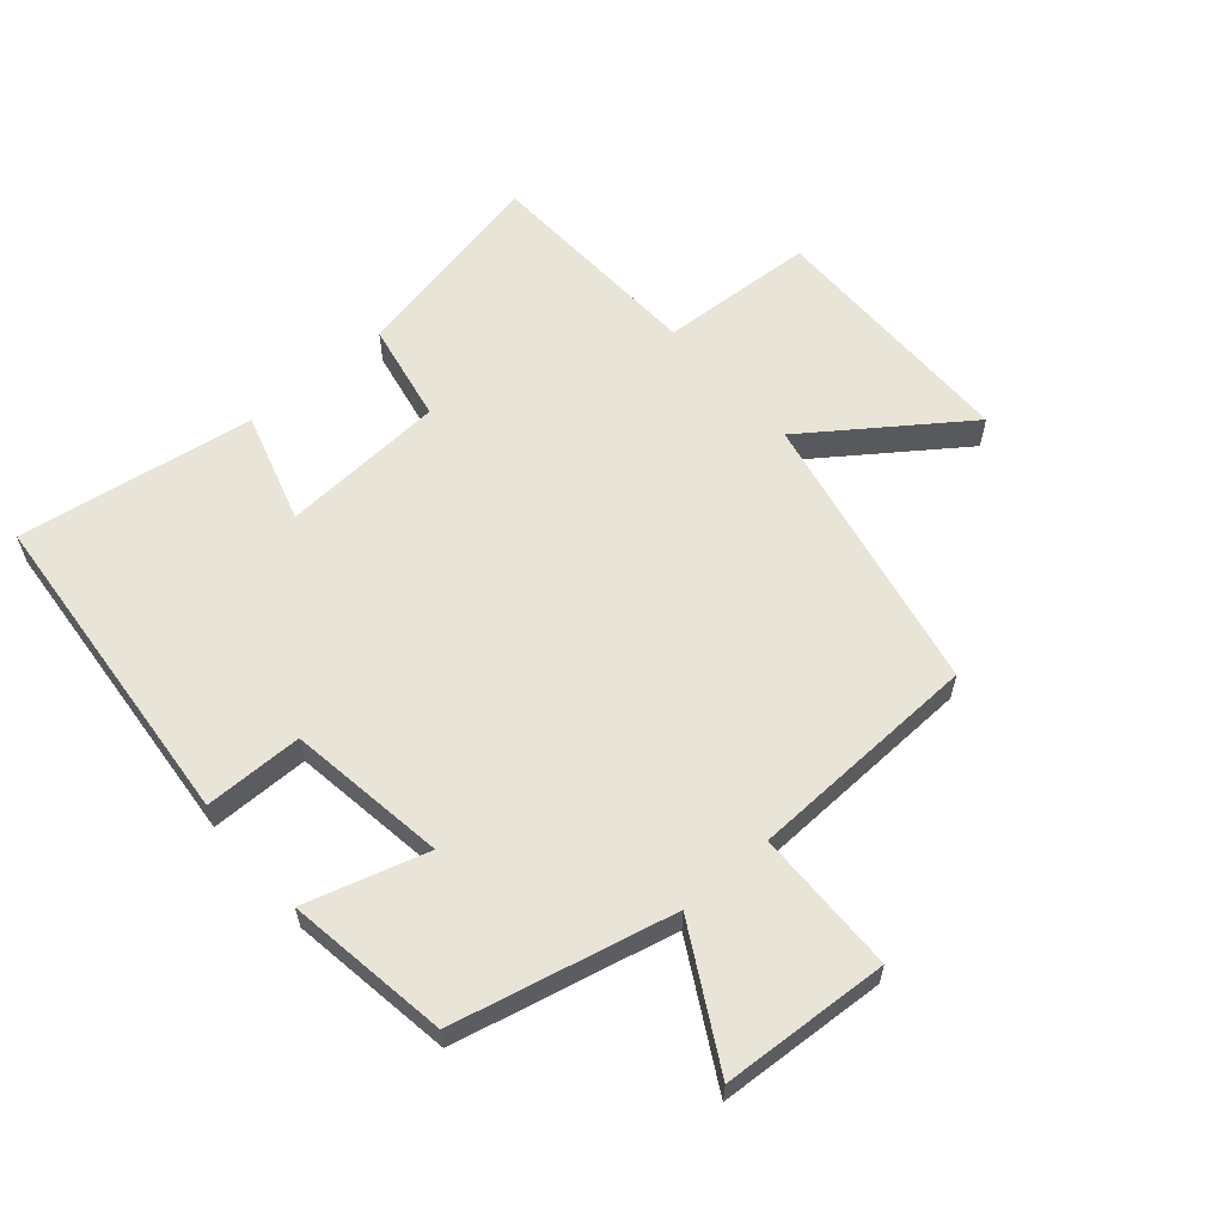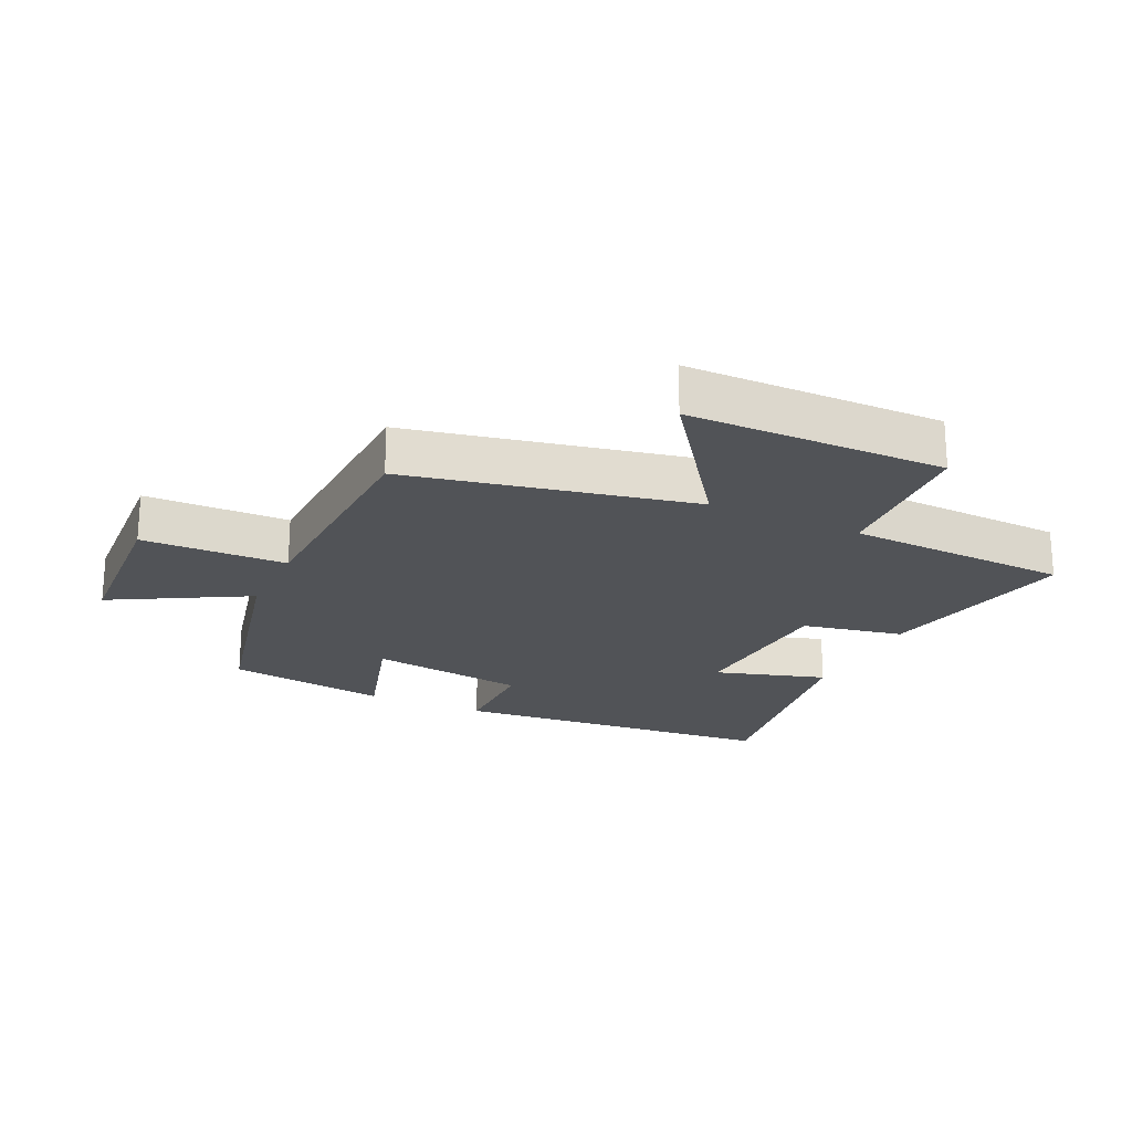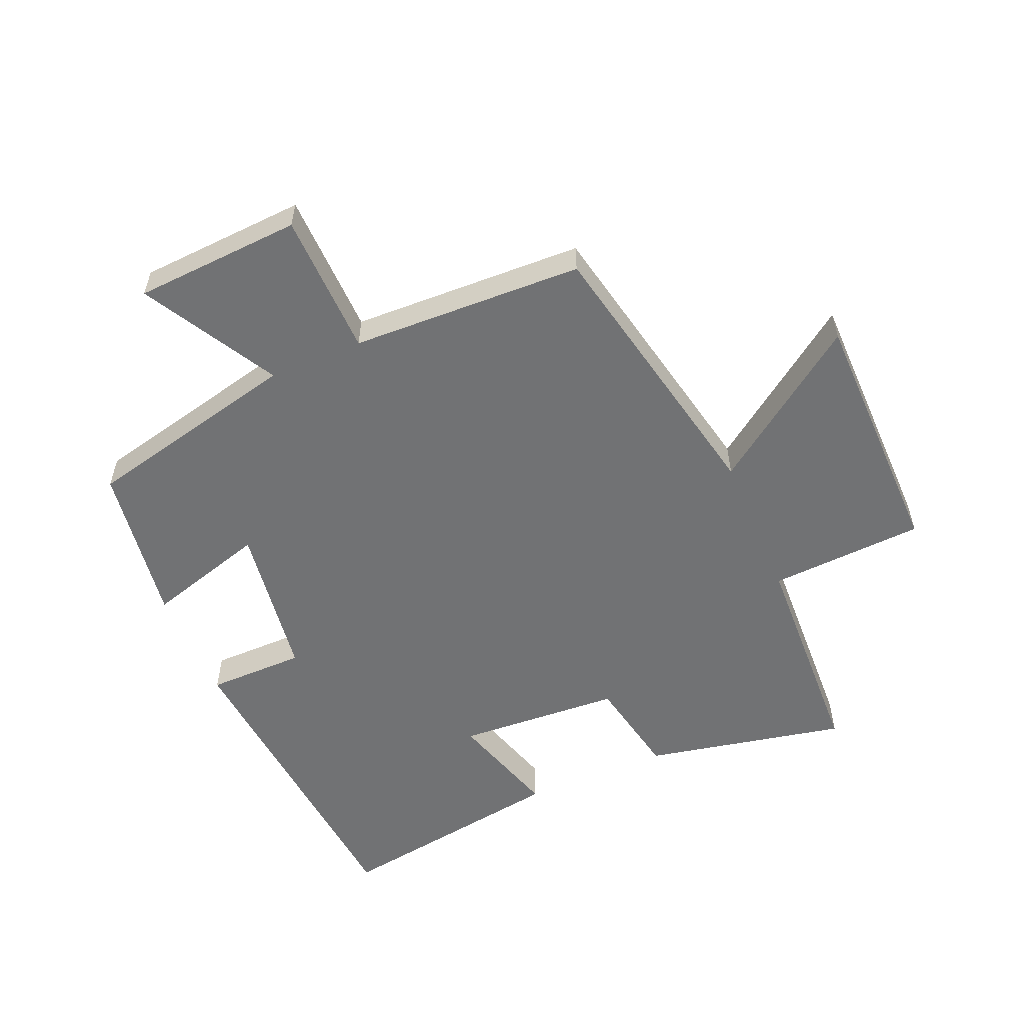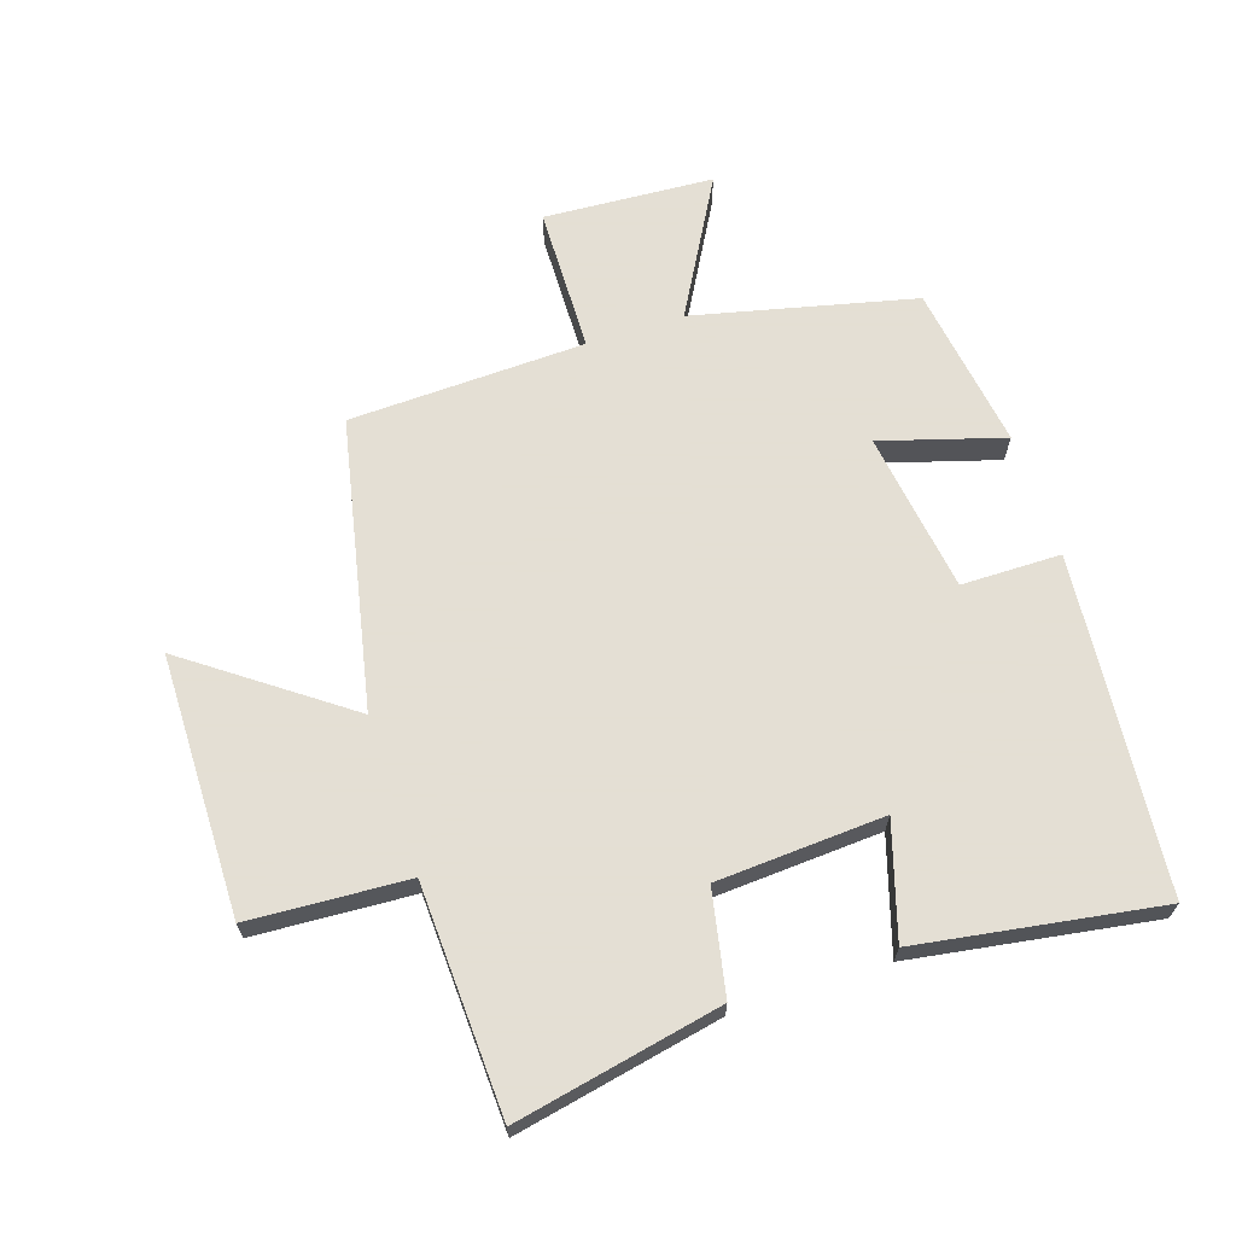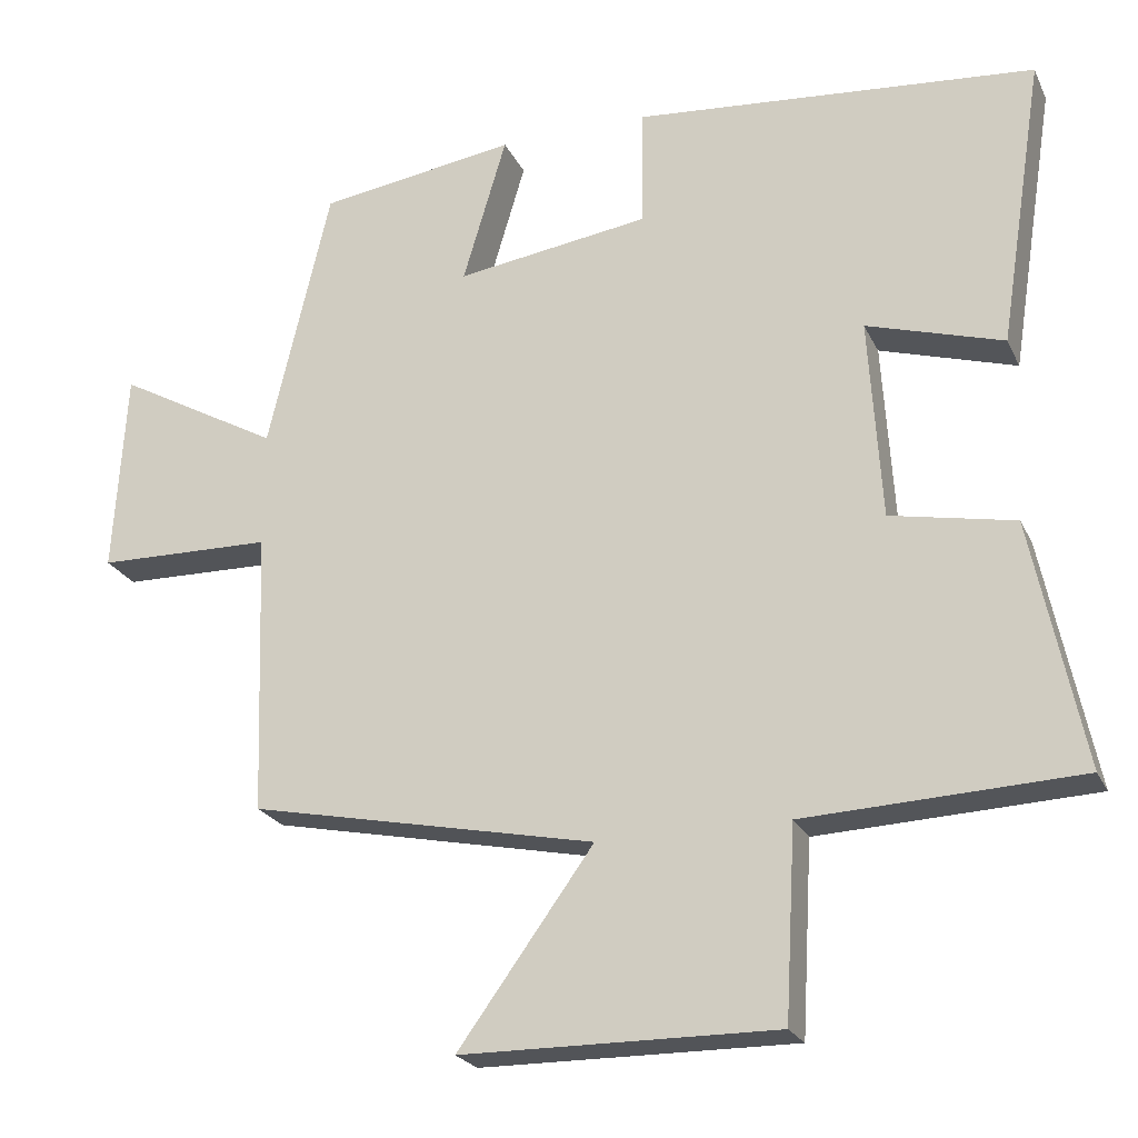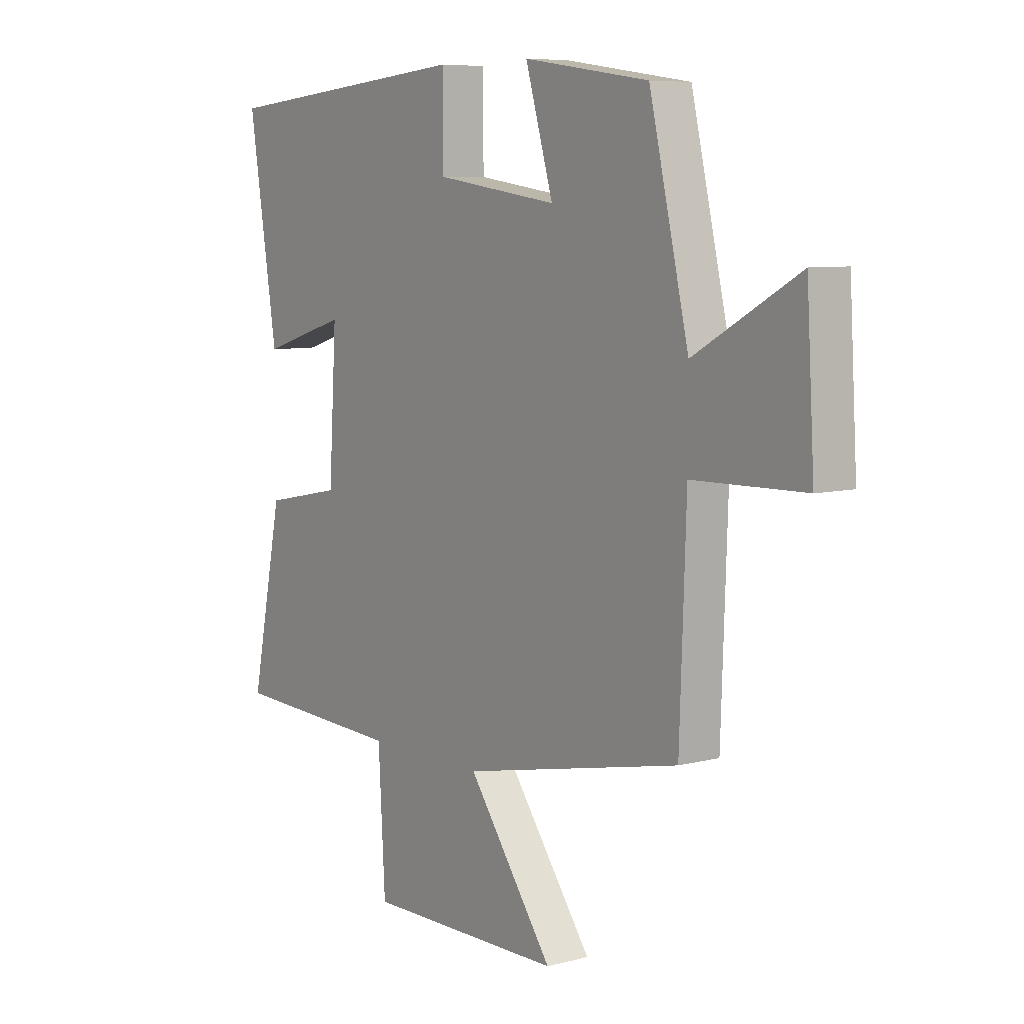
<metadata>
{"format":"obj","ext":"obj","renderer":"f3d","projection":"perspective","resolution":1024,"background":"white","views":[{"elev":60.1,"azim":49.0,"up":"+Y"},{"elev":-21.7,"azim":154.8,"up":"+Y"},{"elev":-55.5,"azim":113.1,"up":"+Y"},{"elev":66.3,"azim":-108.1,"up":"+Y"},{"elev":-23.4,"azim":-159.6,"up":"+Z"},{"elev":7.4,"azim":53.5,"up":"+Z"}]}
</metadata>
<code>
v 0.419 0.07 0.462
v 0.5 0.07 0.116
v 0.713 0.07 0.235
v 0.729 0.07 -0.031
v 0.5 0.07 -0.036
v 0.487 0.07 -0.406
v 0.036 0.07 -0.5
v 0.212 0.07 -0.743
v -0.196 0.07 -0.747
v -0.21 0.07 -0.5
v -0.566 0.07 -0.485
v -0.5 0.07 -0.163
v -0.339 0.07 -0.131
v -0.323 0.07 0.131
v -0.5 0.07 0.077
v -0.559 0.07 0.453
v -0.035 0.07 0.5
v -0.034 0.07 0.344
v 0.218 0.07 0.308
v 0.161 0.07 0.5
v 0.419 0 0.462
v 0.5 0 0.116
v 0.713 0 0.235
v 0.729 0 -0.031
v 0.5 0 -0.036
v 0.487 0 -0.406
v 0.036 0 -0.5
v 0.212 0 -0.743
v -0.196 0 -0.747
v -0.21 0 -0.5
v -0.566 0 -0.485
v -0.5 0 -0.163
v -0.339 0 -0.131
v -0.323 0 0.131
v -0.5 0 0.077
v -0.559 0 0.453
v -0.035 0 0.5
v -0.034 0 0.344
v 0.218 0 0.308
v 0.161 0 0.5
f 19 20 1 2
f 18 19 2
f 15 16 17 18
f 14 15 18
f 13 14 18 2
f 10 11 12 13
f 10 13 2
f 7 8 9 10
f 5 6 7 10
f 5 10 2 3
f 3 4 5
f 22 21 40 39
f 22 39 38
f 38 37 36 35
f 38 35 34
f 22 38 34 33
f 33 32 31 30
f 22 33 30
f 30 29 28 27
f 30 27 26 25
f 23 22 30 25
f 25 24 23
f 1 21 22 2
f 2 22 23 3
f 3 23 24 4
f 4 24 25 5
f 5 25 26 6
f 6 26 27 7
f 7 27 28 8
f 8 28 29 9
f 9 29 30 10
f 10 30 31 11
f 11 31 32 12
f 12 32 33 13
f 13 33 34 14
f 14 34 35 15
f 15 35 36 16
f 16 36 37 17
f 17 37 38 18
f 18 38 39 19
f 19 39 40 20
f 20 40 21 1

</code>
